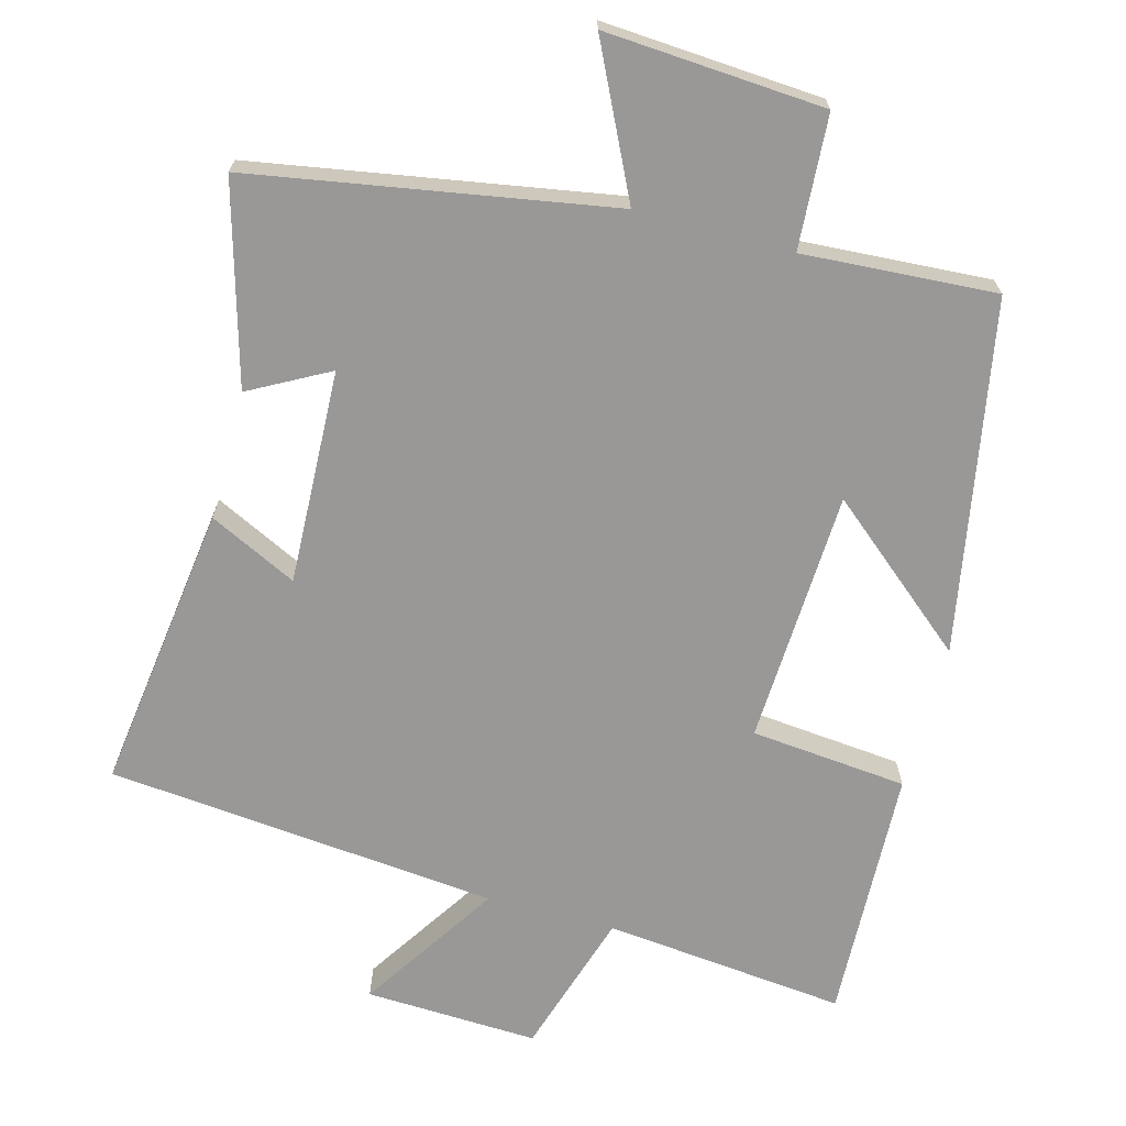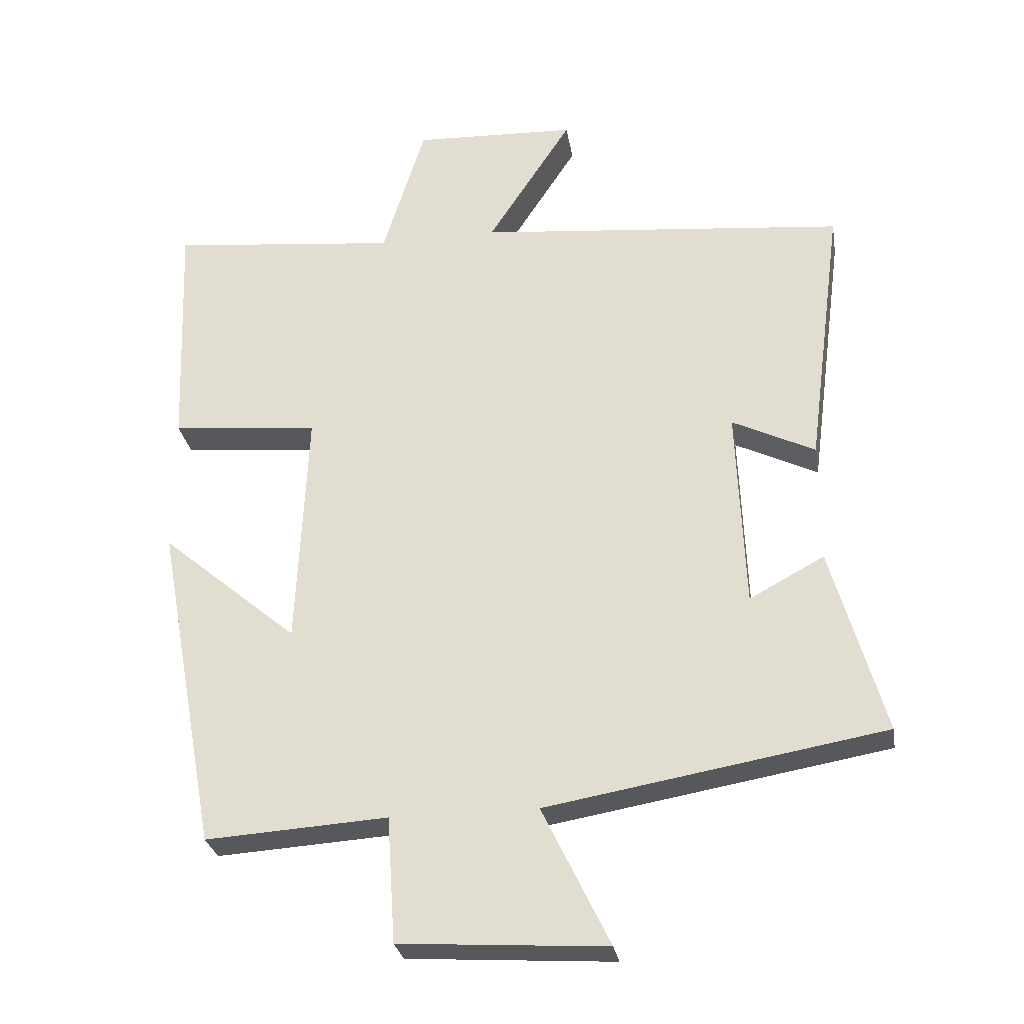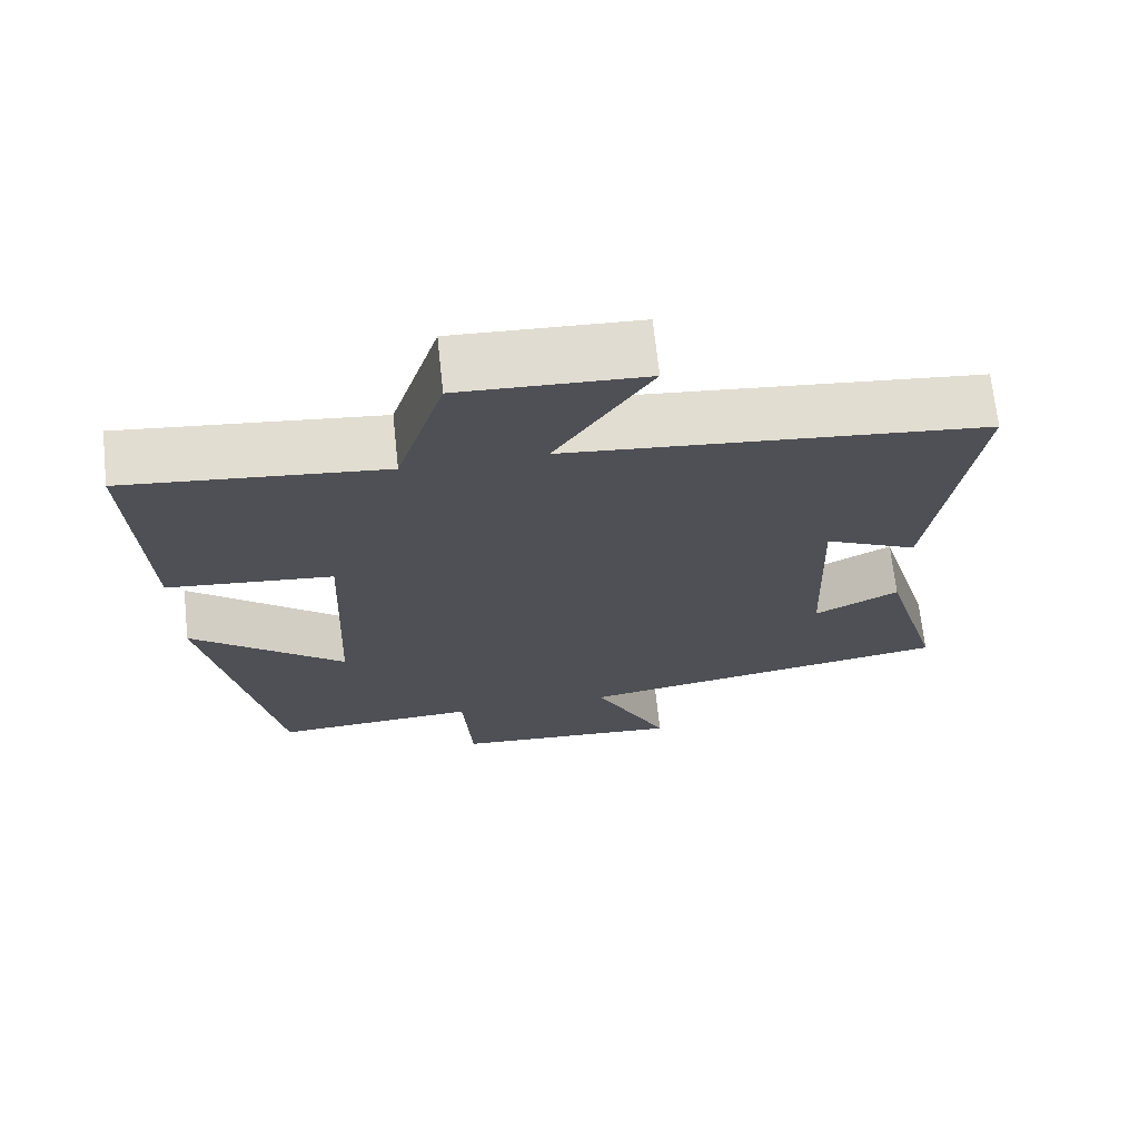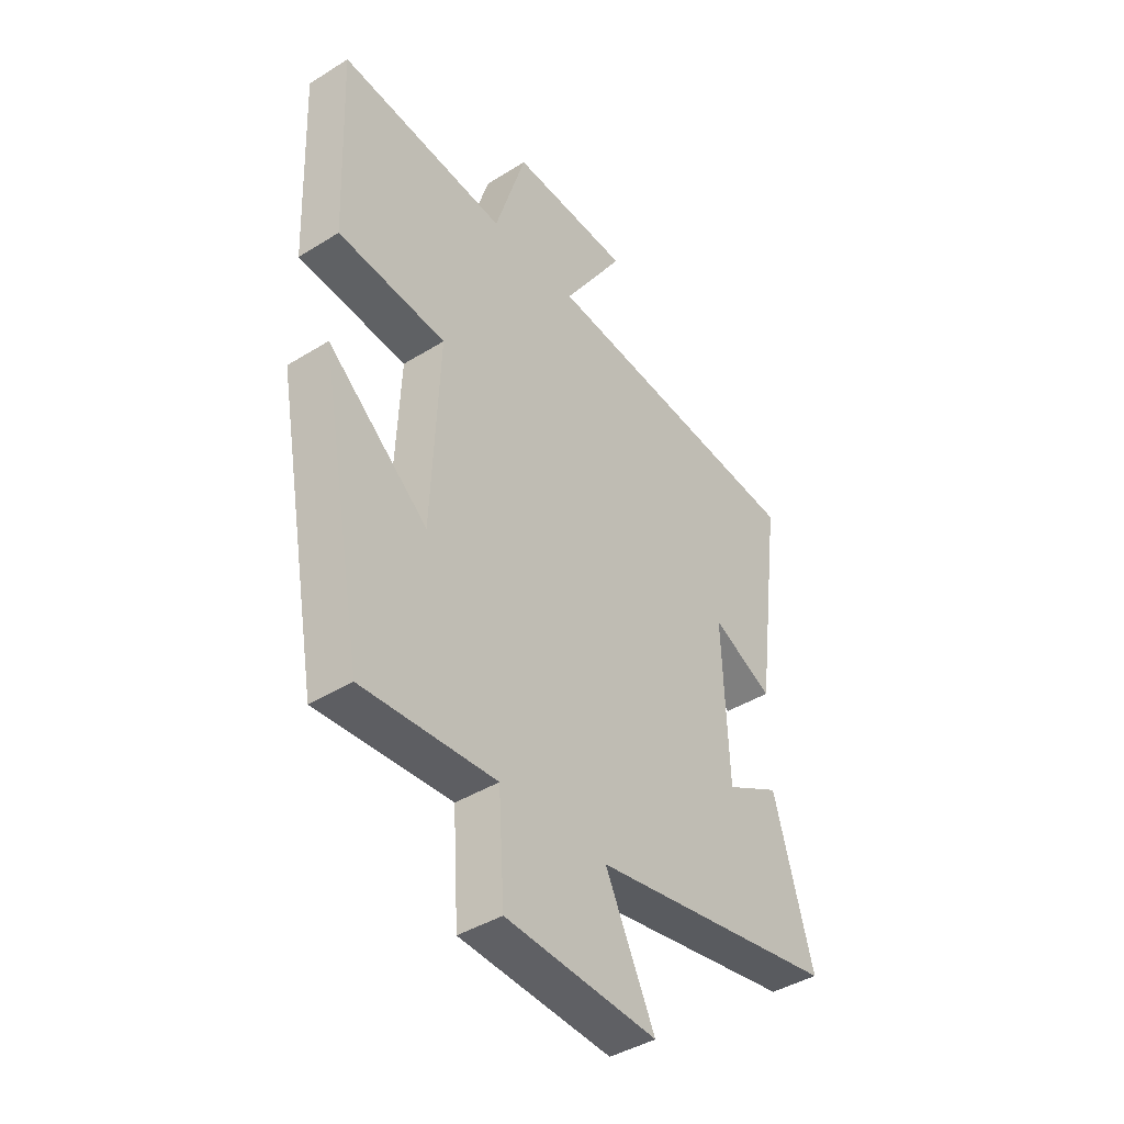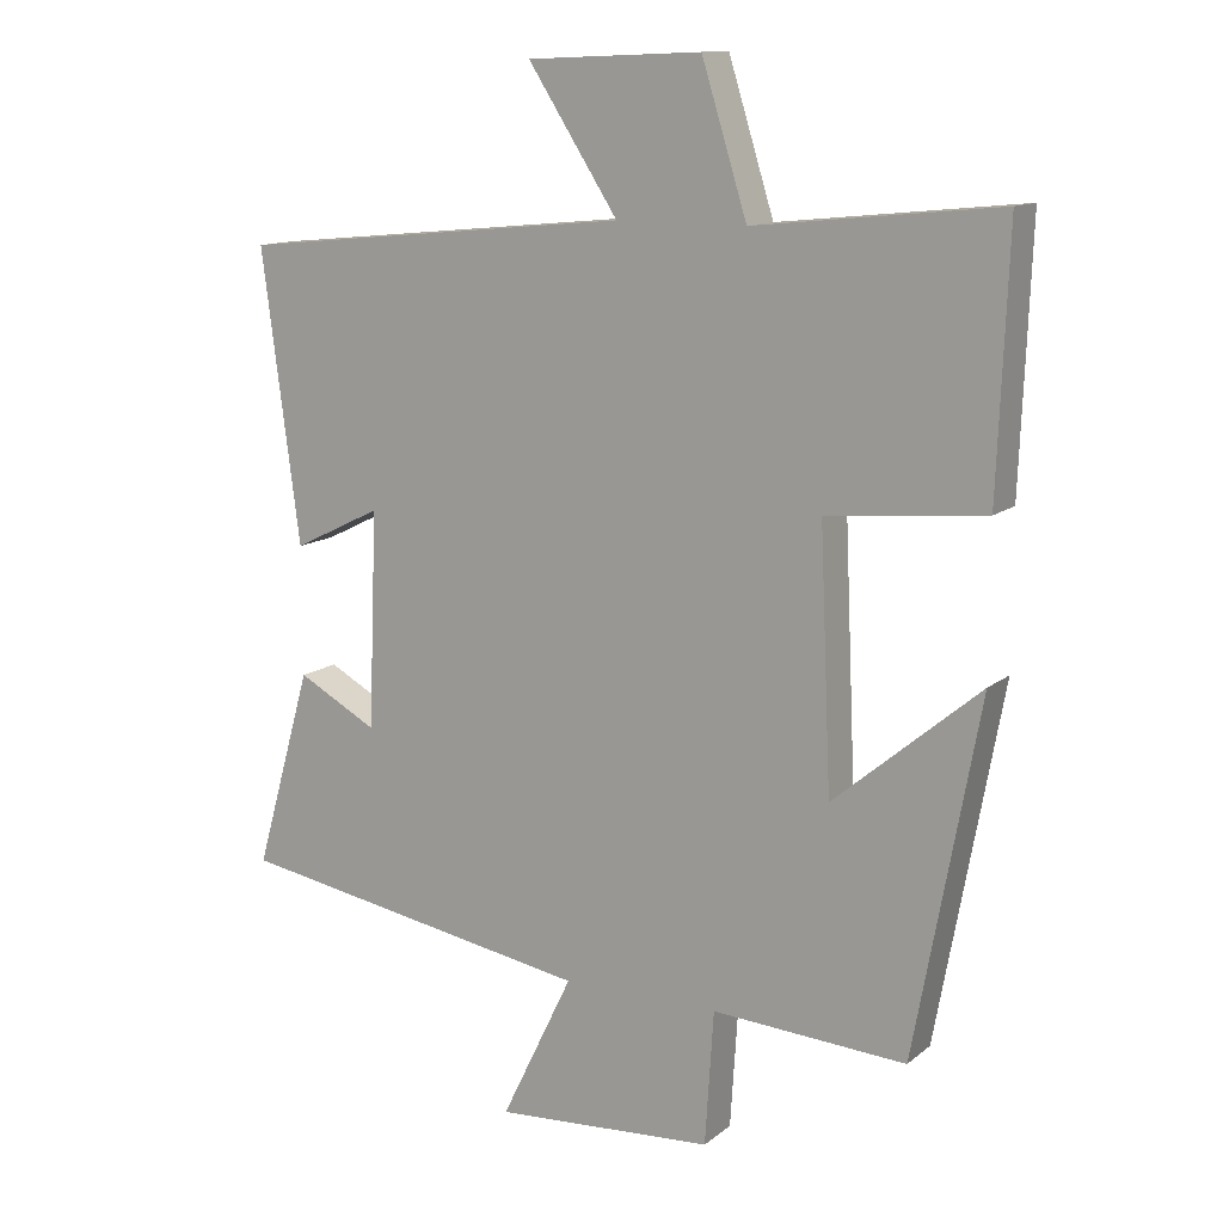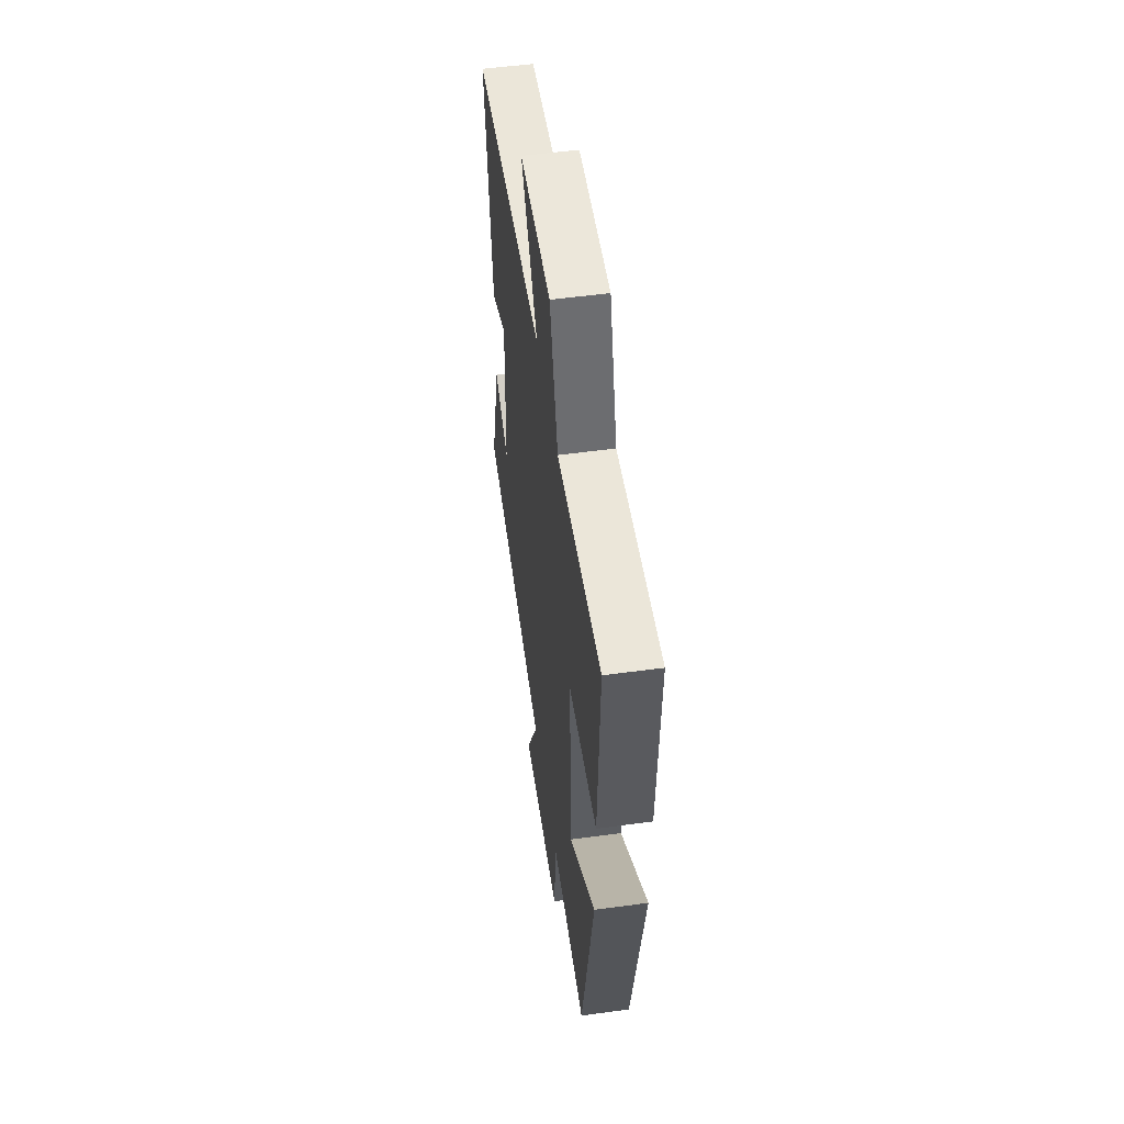
<metadata>
{"format":"obj","ext":"obj","renderer":"f3d","projection":"perspective","resolution":1024,"background":"white","views":[{"elev":-68.7,"azim":164.9,"up":"+Y"},{"elev":-28.5,"azim":9.5,"up":"+Z"},{"elev":69.9,"azim":-6.1,"up":"+Z"},{"elev":-41.6,"azim":-53.0,"up":"+Z"},{"elev":12.5,"azim":-149.7,"up":"+Z"},{"elev":53.8,"azim":-98.2,"up":"+Z"}]}
</metadata>
<code>
v -0.514 0.07 0.535
v -0.175 0.07 0.5
v -0.112 0.07 0.703
v 0.13 0.07 0.693
v 0.005 0.07 0.5
v 0.553 0.07 0.447
v 0.5 0.07 0.044
v 0.377 0.07 0.104
v 0.389 0.07 -0.196
v 0.5 0.07 -0.136
v 0.579 0.07 -0.414
v 0.078 0.07 -0.5
v 0.178 0.07 -0.706
v -0.128 0.07 -0.686
v -0.14 0.07 -0.5
v -0.41 0.07 -0.517
v -0.5 0.07 -0.027
v -0.297 0.07 -0.198
v -0.281 0.07 0.158
v -0.5 0.07 0.179
v -0.514 0 0.535
v -0.175 0 0.5
v -0.112 0 0.703
v 0.13 0 0.693
v 0.005 0 0.5
v 0.553 0 0.447
v 0.5 0 0.044
v 0.377 0 0.104
v 0.389 0 -0.196
v 0.5 0 -0.136
v 0.579 0 -0.414
v 0.078 0 -0.5
v 0.178 0 -0.706
v -0.128 0 -0.686
v -0.14 0 -0.5
v -0.41 0 -0.517
v -0.5 0 -0.027
v -0.297 0 -0.198
v -0.281 0 0.158
v -0.5 0 0.179
f 19 20 1 2
f 18 19 2 3
f 15 16 17 18
f 15 18 3
f 12 13 14 15
f 9 10 11 12
f 8 9 12 15
f 5 6 7 8
f 5 8 15
f 3 4 5
f 3 5 15
f 22 21 40 39
f 23 22 39 38
f 38 37 36 35
f 23 38 35
f 35 34 33 32
f 32 31 30 29
f 35 32 29 28
f 28 27 26 25
f 35 28 25
f 25 24 23
f 35 25 23
f 1 21 22 2
f 2 22 23 3
f 3 23 24 4
f 4 24 25 5
f 5 25 26 6
f 6 26 27 7
f 7 27 28 8
f 8 28 29 9
f 9 29 30 10
f 10 30 31 11
f 11 31 32 12
f 12 32 33 13
f 13 33 34 14
f 14 34 35 15
f 15 35 36 16
f 16 36 37 17
f 17 37 38 18
f 18 38 39 19
f 19 39 40 20
f 20 40 21 1

</code>
